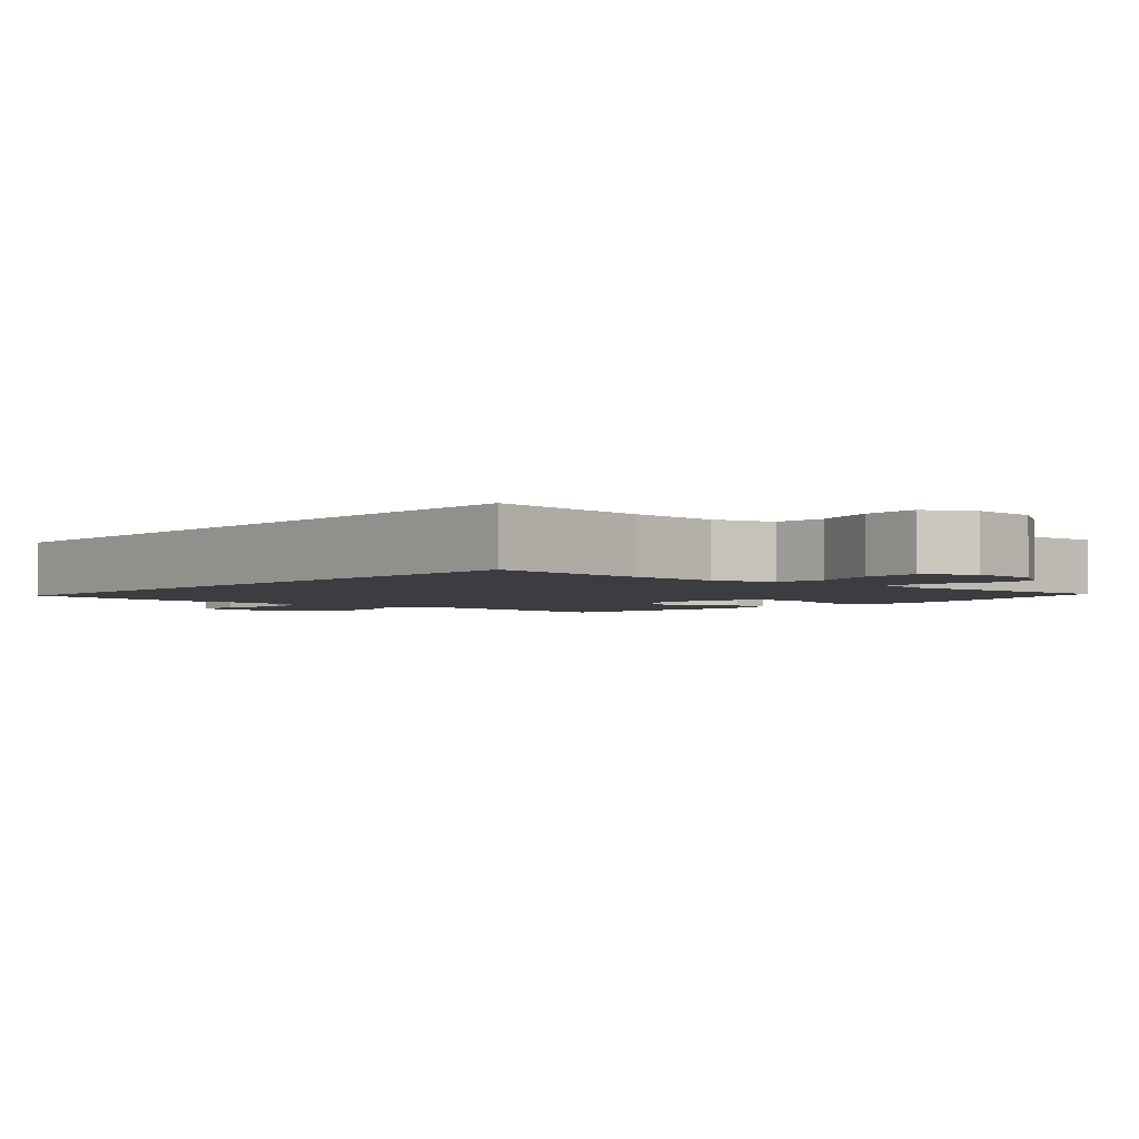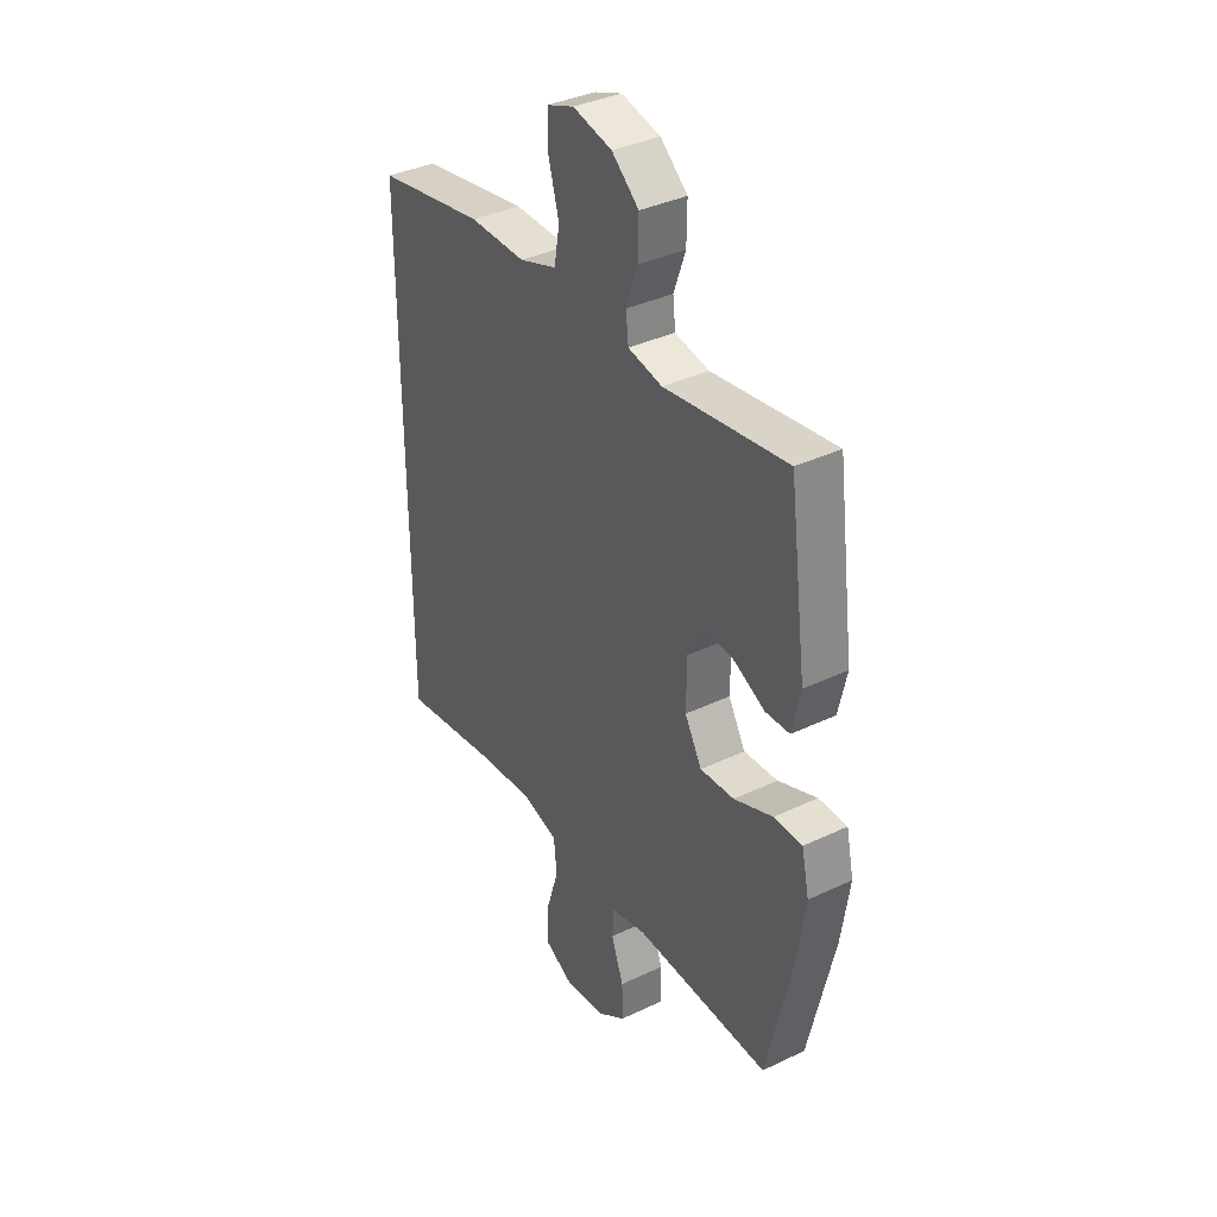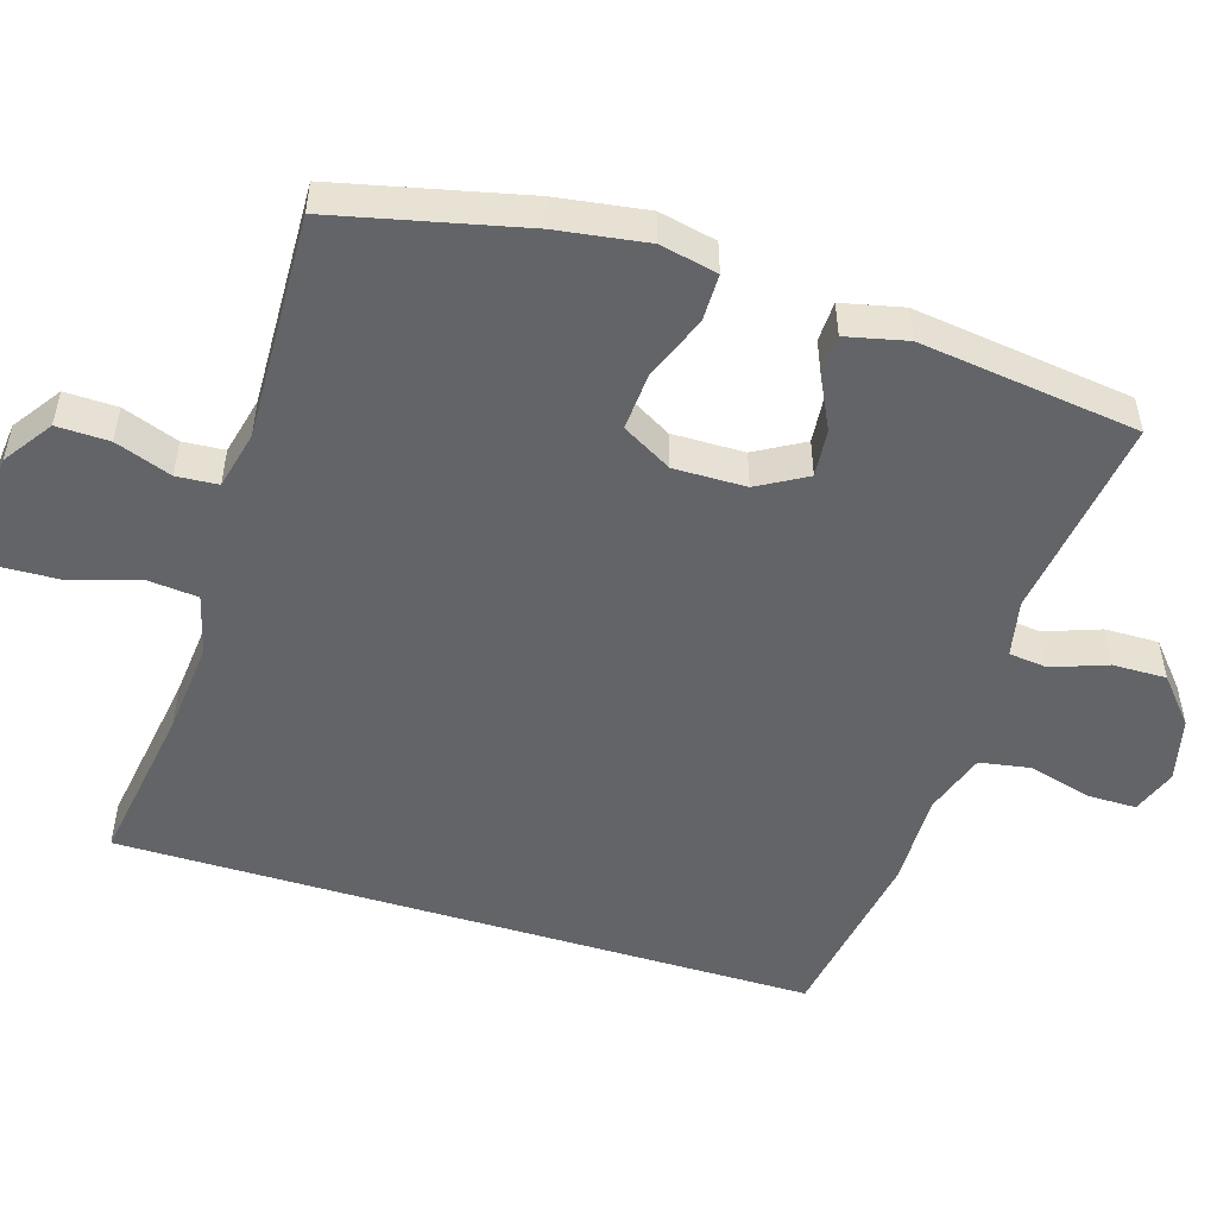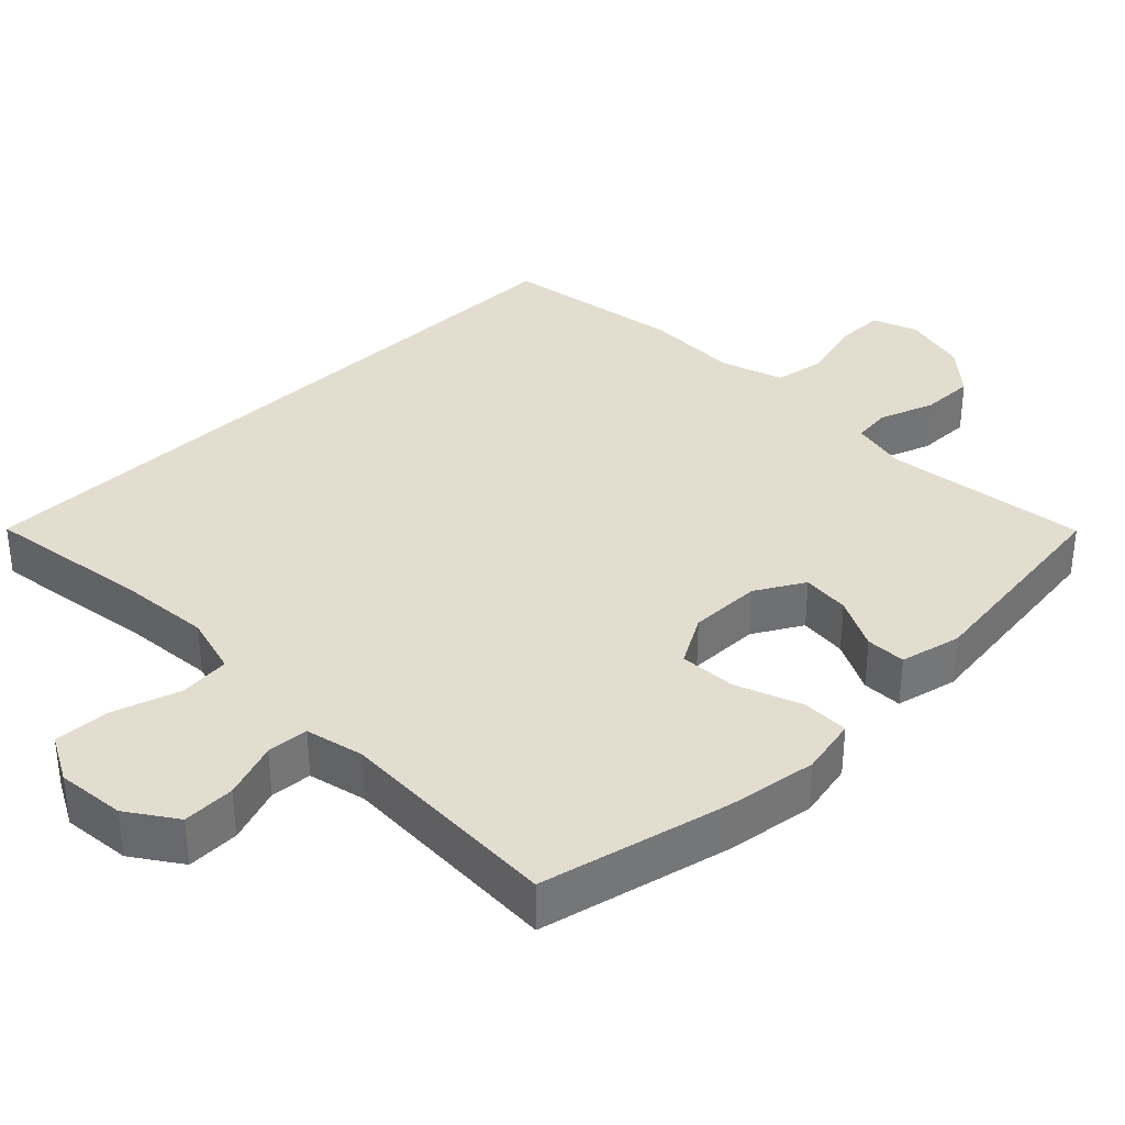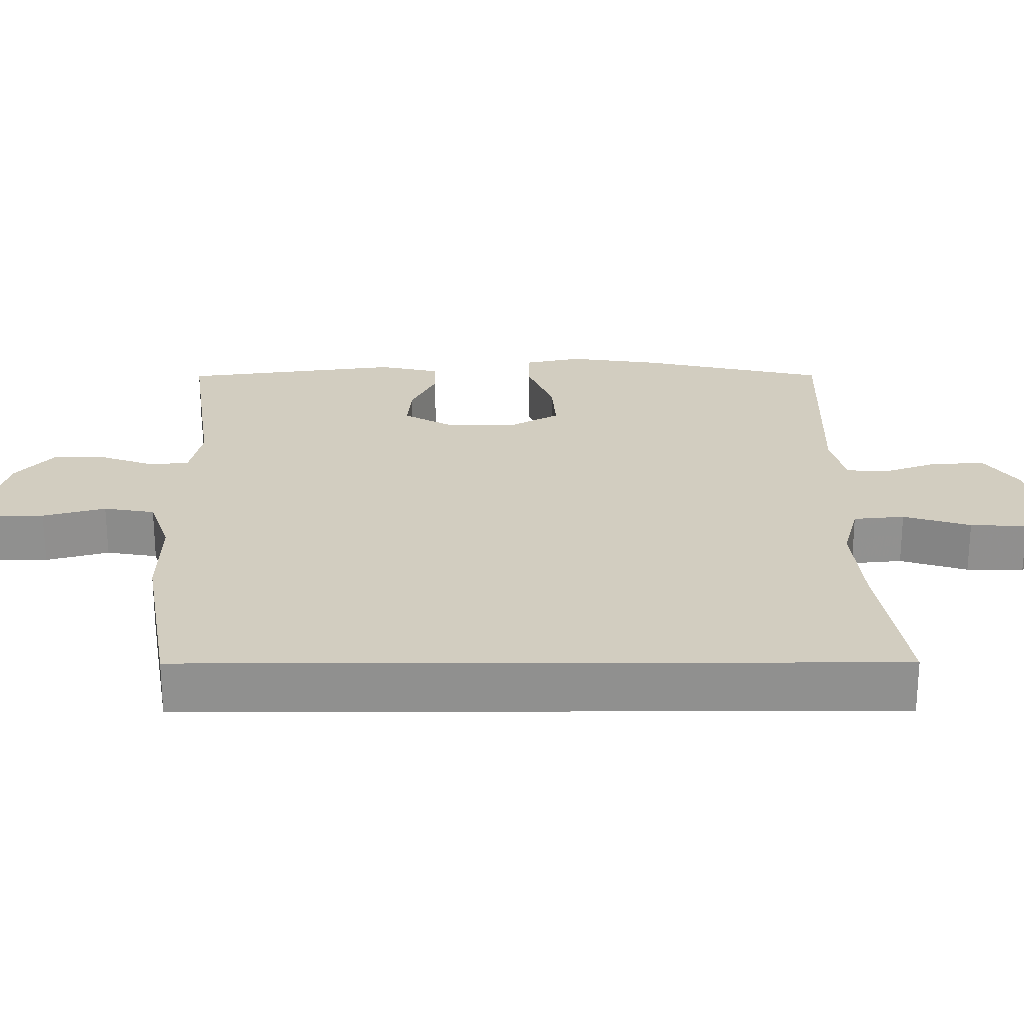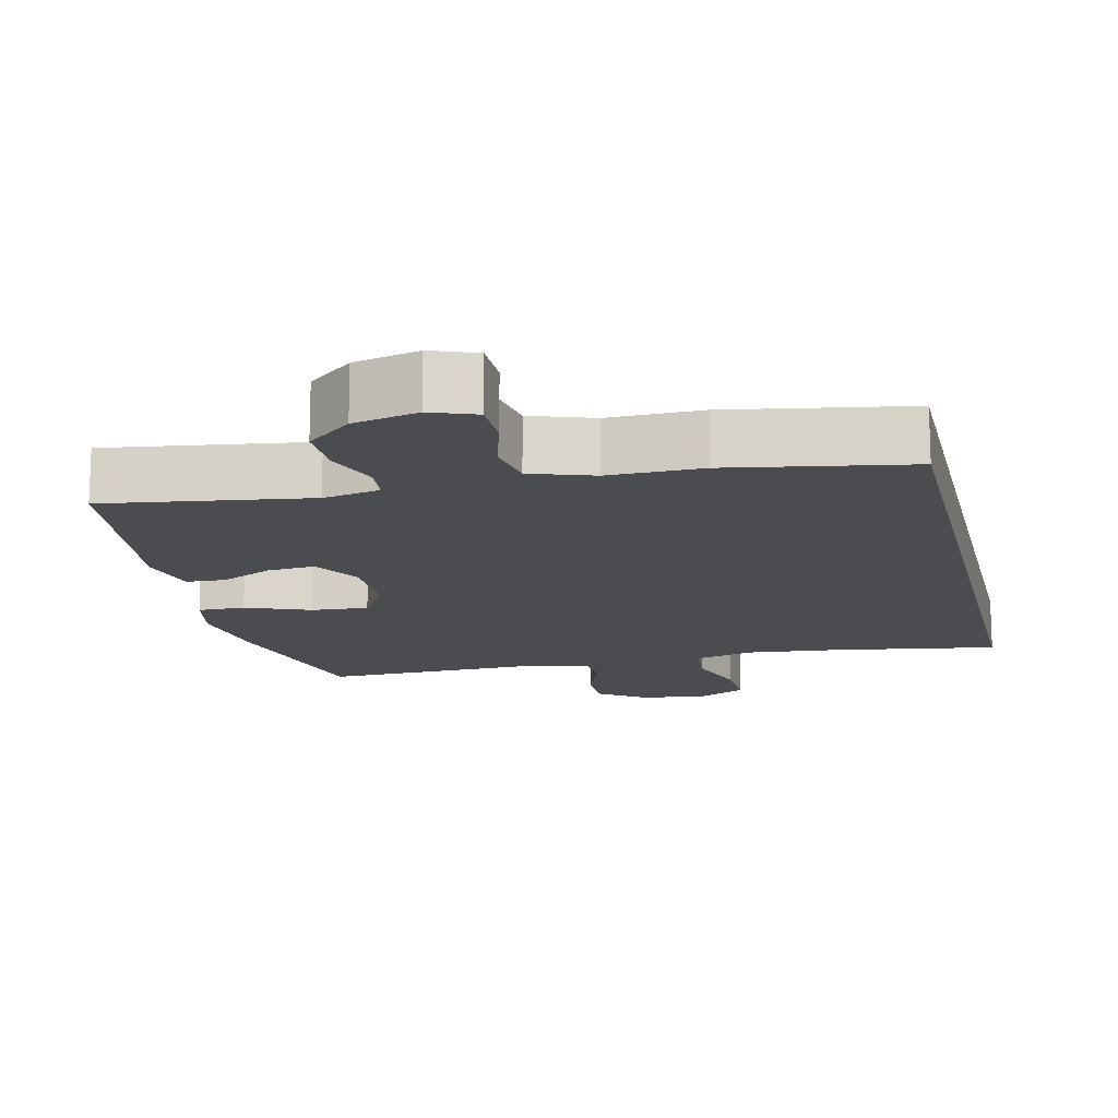
<metadata>
{"format":"obj","ext":"obj","renderer":"f3d","projection":"perspective","resolution":1024,"background":"white","views":[{"elev":-2.7,"azim":139.4,"up":"+Y"},{"elev":36.6,"azim":-121.8,"up":"+Z"},{"elev":-51.2,"azim":-107.1,"up":"+Y"},{"elev":35.5,"azim":-134.2,"up":"+Y"},{"elev":24.4,"azim":89.8,"up":"+Y"},{"elev":-14.8,"azim":13.0,"up":"+Y"}]}
</metadata>
<code>
v -0.5 0.07 0.5
v -0.22 0.07 0.461
v -0.142 0.07 0.477
v -0.136 0.07 0.53
v -0.163 0.07 0.605
v -0.164 0.07 0.679
v -0.102 0.07 0.732
v -0.013 0.07 0.753
v 0.049 0.07 0.73
v 0.049 0.07 0.662
v 0.025 0.07 0.576
v 0.037 0.07 0.506
v 0.123 0.07 0.477
v 0.252 0.07 0.479
v 0.5 0.07 0.437
v 0.5 0.07 -0.522
v 0.275 0.07 -0.487
v 0.147 0.07 -0.475
v 0.064 0.07 -0.497
v 0.057 0.07 -0.567
v 0.086 0.07 -0.659
v 0.089 0.07 -0.737
v 0.024 0.07 -0.771
v -0.07 0.07 -0.761
v -0.136 0.07 -0.715
v -0.134 0.07 -0.643
v -0.106 0.07 -0.566
v -0.11 0.07 -0.509
v -0.19 0.07 -0.49
v -0.5 0.07 -0.5
v -0.559 0.07 -0.242
v -0.577 0.07 -0.118
v -0.56 0.07 -0.039
v -0.495 0.07 -0.039
v -0.406 0.07 -0.074
v -0.328 0.07 -0.079
v -0.289 0.07 -0.011
v -0.29 0.07 0.088
v -0.328 0.07 0.155
v -0.394 0.07 0.149
v -0.466 0.07 0.114
v -0.521 0.07 0.116
v -0.54 0.07 0.2
v -0.5 0 0.5
v -0.22 0 0.461
v -0.142 0 0.477
v -0.136 0 0.53
v -0.163 0 0.605
v -0.164 0 0.679
v -0.102 0 0.732
v -0.013 0 0.753
v 0.049 0 0.73
v 0.049 0 0.662
v 0.025 0 0.576
v 0.037 0 0.506
v 0.123 0 0.477
v 0.252 0 0.479
v 0.5 0 0.437
v 0.5 0 -0.522
v 0.275 0 -0.487
v 0.147 0 -0.475
v 0.064 0 -0.497
v 0.057 0 -0.567
v 0.086 0 -0.659
v 0.089 0 -0.737
v 0.024 0 -0.771
v -0.07 0 -0.761
v -0.136 0 -0.715
v -0.134 0 -0.643
v -0.106 0 -0.566
v -0.11 0 -0.509
v -0.19 0 -0.49
v -0.5 0 -0.5
v -0.559 0 -0.242
v -0.577 0 -0.118
v -0.56 0 -0.039
v -0.495 0 -0.039
v -0.406 0 -0.074
v -0.328 0 -0.079
v -0.289 0 -0.011
v -0.29 0 0.088
v -0.328 0 0.155
v -0.394 0 0.149
v -0.466 0 0.114
v -0.521 0 0.116
v -0.54 0 0.2
f 40 41 42 43
f 39 40 43 1
f 38 39 1 2
f 37 38 2 3
f 32 33 34 35
f 32 35 36
f 29 30 31 32
f 28 29 32 36
f 24 25 26 27
f 24 27 28
f 23 24 28
f 20 21 22 23
f 19 20 23 28
f 18 19 28 36
f 14 15 16 17
f 13 14 17 18
f 12 13 18 36
f 8 9 10 11
f 4 5 6 7
f 3 4 7 8
f 37 3 8 11
f 12 36 37
f 11 12 37
f 86 85 84 83
f 44 86 83 82
f 45 44 82 81
f 46 45 81 80
f 78 77 76 75
f 79 78 75
f 75 74 73 72
f 79 75 72 71
f 70 69 68 67
f 71 70 67
f 71 67 66
f 66 65 64 63
f 71 66 63 62
f 79 71 62 61
f 60 59 58 57
f 61 60 57 56
f 79 61 56 55
f 54 53 52 51
f 50 49 48 47
f 51 50 47 46
f 54 51 46 80
f 80 79 55
f 80 55 54
f 1 44 45 2
f 2 45 46 3
f 3 46 47 4
f 4 47 48 5
f 5 48 49 6
f 6 49 50 7
f 7 50 51 8
f 8 51 52 9
f 9 52 53 10
f 10 53 54 11
f 11 54 55 12
f 12 55 56 13
f 13 56 57 14
f 14 57 58 15
f 15 58 59 16
f 16 59 60 17
f 17 60 61 18
f 18 61 62 19
f 19 62 63 20
f 20 63 64 21
f 21 64 65 22
f 22 65 66 23
f 23 66 67 24
f 24 67 68 25
f 25 68 69 26
f 26 69 70 27
f 27 70 71 28
f 28 71 72 29
f 29 72 73 30
f 30 73 74 31
f 31 74 75 32
f 32 75 76 33
f 33 76 77 34
f 34 77 78 35
f 35 78 79 36
f 36 79 80 37
f 37 80 81 38
f 38 81 82 39
f 39 82 83 40
f 40 83 84 41
f 41 84 85 42
f 42 85 86 43
f 43 86 44 1

</code>
